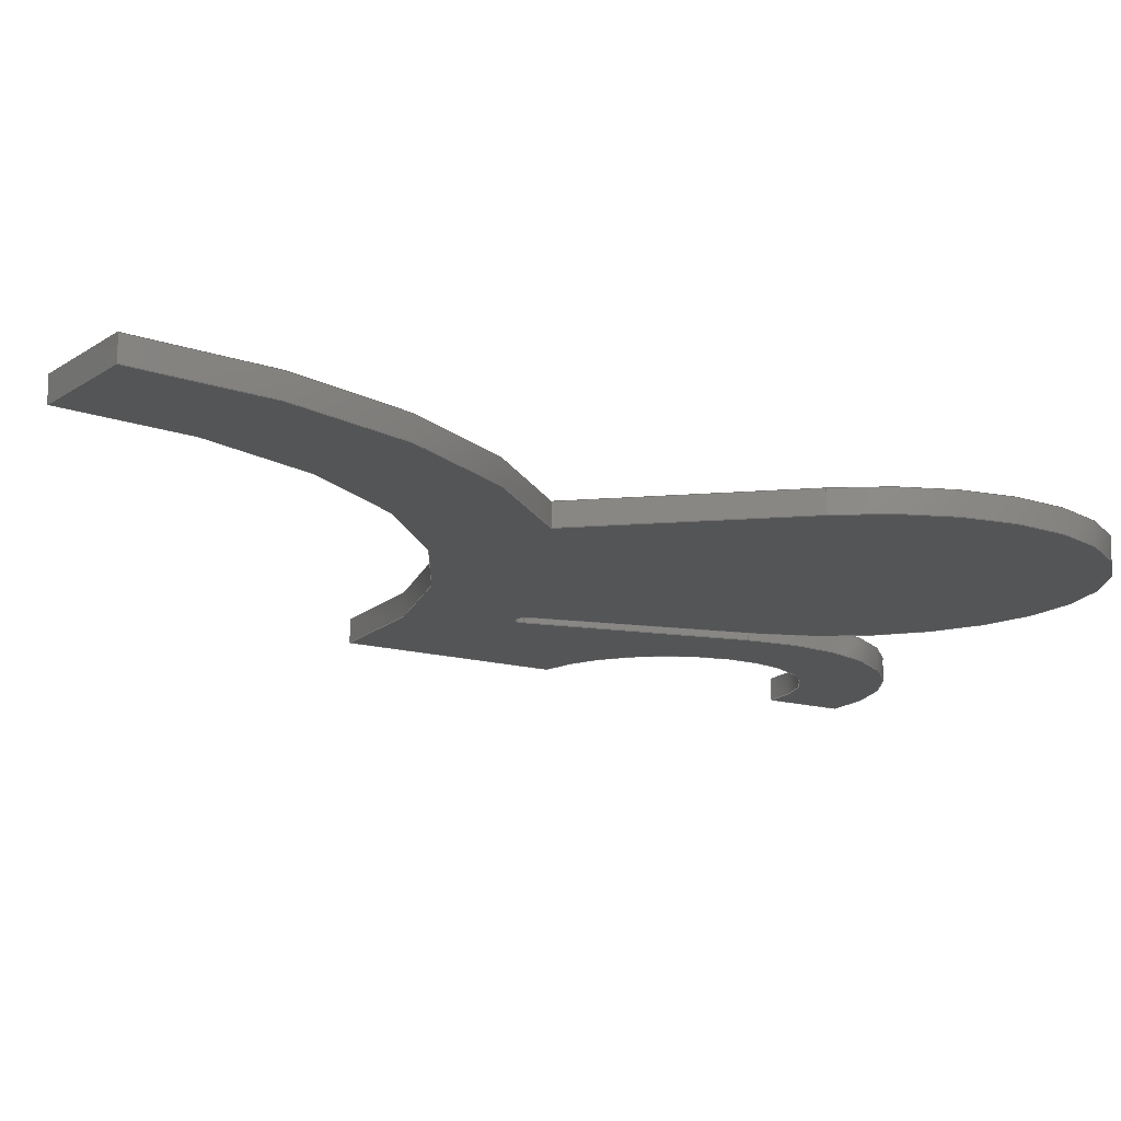
<metadata>
{"format":"step","ext":"step","renderer":"f3d","projection":"perspective","resolution":1024,"background":"white","views":[{"elev":-14.0,"azim":56.6,"up":"+Y"}]}
</metadata>
<code>
ISO-10303-21;
DATA;
#1=MECHANICAL_DESIGN_GEOMETRIC_PRESENTATION_REPRESENTATION('',(#4),#450);
#2=SHAPE_REPRESENTATION_RELATIONSHIP('SRR','None',#457,#3);
#3=ADVANCED_BREP_SHAPE_REPRESENTATION('',(#5),#449);
#4=STYLED_ITEM('',(#466),#5);
#5=MANIFOLD_SOLID_BREP('Body1',#254);
#6=PLANE('',#271);
#7=PLANE('',#275);
#8=PLANE('',#279);
#9=PLANE('',#283);
#10=PLANE('',#287);
#11=PLANE('',#291);
#12=PLANE('',#292);
#13=PLANE('',#293);
#14=FACE_OUTER_BOUND('',#28,.T.);
#15=FACE_OUTER_BOUND('',#29,.T.);
#16=FACE_OUTER_BOUND('',#30,.T.);
#17=FACE_OUTER_BOUND('',#31,.T.);
#18=FACE_OUTER_BOUND('',#32,.T.);
#19=FACE_OUTER_BOUND('',#33,.T.);
#20=FACE_OUTER_BOUND('',#34,.T.);
#21=FACE_OUTER_BOUND('',#35,.T.);
#22=FACE_OUTER_BOUND('',#36,.T.);
#23=FACE_OUTER_BOUND('',#37,.T.);
#24=FACE_OUTER_BOUND('',#38,.T.);
#25=FACE_OUTER_BOUND('',#39,.T.);
#26=FACE_OUTER_BOUND('',#40,.T.);
#27=FACE_OUTER_BOUND('',#41,.T.);
#28=EDGE_LOOP('',(#162,#163,#164,#165));
#29=EDGE_LOOP('',(#166,#167,#168,#169));
#30=EDGE_LOOP('',(#170,#171,#172,#173));
#31=EDGE_LOOP('',(#174,#175,#176,#177));
#32=EDGE_LOOP('',(#178,#179,#180,#181));
#33=EDGE_LOOP('',(#182,#183,#184,#185));
#34=EDGE_LOOP('',(#186,#187,#188,#189));
#35=EDGE_LOOP('',(#190,#191,#192,#193));
#36=EDGE_LOOP('',(#194,#195,#196,#197));
#37=EDGE_LOOP('',(#198,#199,#200,#201));
#38=EDGE_LOOP('',(#202,#203,#204,#205));
#39=EDGE_LOOP('',(#206,#207,#208,#209));
#40=EDGE_LOOP('',(#210,#211,#212,#213,#214,#215,#216,#217,#218,#219,#220,
#221));
#41=EDGE_LOOP('',(#222,#223,#224,#225,#226,#227,#228,#229,#230,#231,#232,
#233));
#42=LINE('',#378,#66);
#43=LINE('',#381,#67);
#44=LINE('',#384,#68);
#45=LINE('',#386,#69);
#46=LINE('',#387,#70);
#47=LINE('',#393,#71);
#48=LINE('',#396,#72);
#49=LINE('',#398,#73);
#50=LINE('',#399,#74);
#51=LINE('',#405,#75);
#52=LINE('',#408,#76);
#53=LINE('',#410,#77);
#54=LINE('',#411,#78);
#55=LINE('',#417,#79);
#56=LINE('',#420,#80);
#57=LINE('',#422,#81);
#58=LINE('',#423,#82);
#59=LINE('',#429,#83);
#60=LINE('',#432,#84);
#61=LINE('',#434,#85);
#62=LINE('',#435,#86);
#63=LINE('',#441,#87);
#64=LINE('',#443,#88);
#65=LINE('',#444,#89);
#66=VECTOR('',#300,1);
#67=VECTOR('',#303,1);
#68=VECTOR('',#306,1);
#69=VECTOR('',#307,1);
#70=VECTOR('',#308,1);
#71=VECTOR('',#315,1);
#72=VECTOR('',#318,1);
#73=VECTOR('',#319,1);
#74=VECTOR('',#320,1);
#75=VECTOR('',#327,1);
#76=VECTOR('',#330,1);
#77=VECTOR('',#331,1);
#78=VECTOR('',#332,1);
#79=VECTOR('',#339,1);
#80=VECTOR('',#342,1);
#81=VECTOR('',#343,1);
#82=VECTOR('',#344,1);
#83=VECTOR('',#351,1);
#84=VECTOR('',#354,1);
#85=VECTOR('',#355,1);
#86=VECTOR('',#356,1);
#87=VECTOR('',#363,1);
#88=VECTOR('',#366,1);
#89=VECTOR('',#367,1);
#90=CIRCLE('',#269,0.5);
#91=CIRCLE('',#270,0.5);
#92=CIRCLE('',#273,0.125);
#93=CIRCLE('',#274,0.125);
#94=CIRCLE('',#277,0.2);
#95=CIRCLE('',#278,0.2);
#96=CIRCLE('',#281,0.01006);
#97=CIRCLE('',#282,0.01006);
#98=CIRCLE('',#285,0.2);
#99=CIRCLE('',#286,0.2);
#100=CIRCLE('',#289,0.6);
#101=CIRCLE('',#290,0.6);
#102=VERTEX_POINT('',#374);
#103=VERTEX_POINT('',#375);
#104=VERTEX_POINT('',#377);
#105=VERTEX_POINT('',#379);
#106=VERTEX_POINT('',#383);
#107=VERTEX_POINT('',#385);
#108=VERTEX_POINT('',#389);
#109=VERTEX_POINT('',#391);
#110=VERTEX_POINT('',#395);
#111=VERTEX_POINT('',#397);
#112=VERTEX_POINT('',#401);
#113=VERTEX_POINT('',#403);
#114=VERTEX_POINT('',#407);
#115=VERTEX_POINT('',#409);
#116=VERTEX_POINT('',#413);
#117=VERTEX_POINT('',#415);
#118=VERTEX_POINT('',#419);
#119=VERTEX_POINT('',#421);
#120=VERTEX_POINT('',#425);
#121=VERTEX_POINT('',#427);
#122=VERTEX_POINT('',#431);
#123=VERTEX_POINT('',#433);
#124=VERTEX_POINT('',#437);
#125=VERTEX_POINT('',#439);
#126=EDGE_CURVE('',#102,#103,#90,.T.);
#127=EDGE_CURVE('',#102,#104,#42,.T.);
#128=EDGE_CURVE('',#105,#104,#91,.T.);
#129=EDGE_CURVE('',#103,#105,#43,.T.);
#130=EDGE_CURVE('',#106,#103,#44,.T.);
#131=EDGE_CURVE('',#107,#105,#45,.T.);
#132=EDGE_CURVE('',#106,#107,#46,.T.);
#133=EDGE_CURVE('',#106,#108,#92,.T.);
#134=EDGE_CURVE('',#109,#107,#93,.T.);
#135=EDGE_CURVE('',#108,#109,#47,.T.);
#136=EDGE_CURVE('',#110,#108,#48,.T.);
#137=EDGE_CURVE('',#111,#109,#49,.T.);
#138=EDGE_CURVE('',#110,#111,#50,.T.);
#139=EDGE_CURVE('',#112,#110,#94,.T.);
#140=EDGE_CURVE('',#113,#111,#95,.T.);
#141=EDGE_CURVE('',#112,#113,#51,.T.);
#142=EDGE_CURVE('',#114,#112,#52,.T.);
#143=EDGE_CURVE('',#115,#113,#53,.T.);
#144=EDGE_CURVE('',#114,#115,#54,.T.);
#145=EDGE_CURVE('',#114,#116,#96,.T.);
#146=EDGE_CURVE('',#117,#115,#97,.T.);
#147=EDGE_CURVE('',#116,#117,#55,.T.);
#148=EDGE_CURVE('',#116,#118,#56,.T.);
#149=EDGE_CURVE('',#119,#117,#57,.T.);
#150=EDGE_CURVE('',#118,#119,#58,.T.);
#151=EDGE_CURVE('',#120,#118,#98,.T.);
#152=EDGE_CURVE('',#121,#119,#99,.T.);
#153=EDGE_CURVE('',#120,#121,#59,.T.);
#154=EDGE_CURVE('',#122,#120,#60,.T.);
#155=EDGE_CURVE('',#123,#121,#61,.T.);
#156=EDGE_CURVE('',#122,#123,#62,.T.);
#157=EDGE_CURVE('',#124,#122,#100,.T.);
#158=EDGE_CURVE('',#125,#123,#101,.T.);
#159=EDGE_CURVE('',#124,#125,#63,.T.);
#160=EDGE_CURVE('',#102,#124,#64,.T.);
#161=EDGE_CURVE('',#104,#125,#65,.T.);
#162=ORIENTED_EDGE('',*,*,#126,.F.);
#163=ORIENTED_EDGE('',*,*,#127,.T.);
#164=ORIENTED_EDGE('',*,*,#128,.F.);
#165=ORIENTED_EDGE('',*,*,#129,.F.);
#166=ORIENTED_EDGE('',*,*,#130,.T.);
#167=ORIENTED_EDGE('',*,*,#129,.T.);
#168=ORIENTED_EDGE('',*,*,#131,.F.);
#169=ORIENTED_EDGE('',*,*,#132,.F.);
#170=ORIENTED_EDGE('',*,*,#133,.F.);
#171=ORIENTED_EDGE('',*,*,#132,.T.);
#172=ORIENTED_EDGE('',*,*,#134,.F.);
#173=ORIENTED_EDGE('',*,*,#135,.F.);
#174=ORIENTED_EDGE('',*,*,#136,.T.);
#175=ORIENTED_EDGE('',*,*,#135,.T.);
#176=ORIENTED_EDGE('',*,*,#137,.F.);
#177=ORIENTED_EDGE('',*,*,#138,.F.);
#178=ORIENTED_EDGE('',*,*,#139,.T.);
#179=ORIENTED_EDGE('',*,*,#138,.T.);
#180=ORIENTED_EDGE('',*,*,#140,.F.);
#181=ORIENTED_EDGE('',*,*,#141,.F.);
#182=ORIENTED_EDGE('',*,*,#142,.T.);
#183=ORIENTED_EDGE('',*,*,#141,.T.);
#184=ORIENTED_EDGE('',*,*,#143,.F.);
#185=ORIENTED_EDGE('',*,*,#144,.F.);
#186=ORIENTED_EDGE('',*,*,#145,.F.);
#187=ORIENTED_EDGE('',*,*,#144,.T.);
#188=ORIENTED_EDGE('',*,*,#146,.F.);
#189=ORIENTED_EDGE('',*,*,#147,.F.);
#190=ORIENTED_EDGE('',*,*,#148,.F.);
#191=ORIENTED_EDGE('',*,*,#147,.T.);
#192=ORIENTED_EDGE('',*,*,#149,.F.);
#193=ORIENTED_EDGE('',*,*,#150,.F.);
#194=ORIENTED_EDGE('',*,*,#151,.T.);
#195=ORIENTED_EDGE('',*,*,#150,.T.);
#196=ORIENTED_EDGE('',*,*,#152,.F.);
#197=ORIENTED_EDGE('',*,*,#153,.F.);
#198=ORIENTED_EDGE('',*,*,#154,.T.);
#199=ORIENTED_EDGE('',*,*,#153,.T.);
#200=ORIENTED_EDGE('',*,*,#155,.F.);
#201=ORIENTED_EDGE('',*,*,#156,.F.);
#202=ORIENTED_EDGE('',*,*,#157,.T.);
#203=ORIENTED_EDGE('',*,*,#156,.T.);
#204=ORIENTED_EDGE('',*,*,#158,.F.);
#205=ORIENTED_EDGE('',*,*,#159,.F.);
#206=ORIENTED_EDGE('',*,*,#160,.T.);
#207=ORIENTED_EDGE('',*,*,#159,.T.);
#208=ORIENTED_EDGE('',*,*,#161,.F.);
#209=ORIENTED_EDGE('',*,*,#127,.F.);
#210=ORIENTED_EDGE('',*,*,#161,.T.);
#211=ORIENTED_EDGE('',*,*,#158,.T.);
#212=ORIENTED_EDGE('',*,*,#155,.T.);
#213=ORIENTED_EDGE('',*,*,#152,.T.);
#214=ORIENTED_EDGE('',*,*,#149,.T.);
#215=ORIENTED_EDGE('',*,*,#146,.T.);
#216=ORIENTED_EDGE('',*,*,#143,.T.);
#217=ORIENTED_EDGE('',*,*,#140,.T.);
#218=ORIENTED_EDGE('',*,*,#137,.T.);
#219=ORIENTED_EDGE('',*,*,#134,.T.);
#220=ORIENTED_EDGE('',*,*,#131,.T.);
#221=ORIENTED_EDGE('',*,*,#128,.T.);
#222=ORIENTED_EDGE('',*,*,#160,.F.);
#223=ORIENTED_EDGE('',*,*,#126,.T.);
#224=ORIENTED_EDGE('',*,*,#130,.F.);
#225=ORIENTED_EDGE('',*,*,#133,.T.);
#226=ORIENTED_EDGE('',*,*,#136,.F.);
#227=ORIENTED_EDGE('',*,*,#139,.F.);
#228=ORIENTED_EDGE('',*,*,#142,.F.);
#229=ORIENTED_EDGE('',*,*,#145,.T.);
#230=ORIENTED_EDGE('',*,*,#148,.T.);
#231=ORIENTED_EDGE('',*,*,#151,.F.);
#232=ORIENTED_EDGE('',*,*,#154,.F.);
#233=ORIENTED_EDGE('',*,*,#157,.F.);
#234=CYLINDRICAL_SURFACE('',#268,0.5);
#235=CYLINDRICAL_SURFACE('',#272,0.125);
#236=CYLINDRICAL_SURFACE('',#276,0.2);
#237=CYLINDRICAL_SURFACE('',#280,0.01006);
#238=CYLINDRICAL_SURFACE('',#284,0.2);
#239=CYLINDRICAL_SURFACE('',#288,0.6);
#240=ADVANCED_FACE('',(#14),#234,.F.);
#241=ADVANCED_FACE('',(#15),#6,.T.);
#242=ADVANCED_FACE('',(#16),#235,.F.);
#243=ADVANCED_FACE('',(#17),#7,.T.);
#244=ADVANCED_FACE('',(#18),#236,.T.);
#245=ADVANCED_FACE('',(#19),#8,.T.);
#246=ADVANCED_FACE('',(#20),#237,.F.);
#247=ADVANCED_FACE('',(#21),#9,.T.);
#248=ADVANCED_FACE('',(#22),#238,.T.);
#249=ADVANCED_FACE('',(#23),#10,.T.);
#250=ADVANCED_FACE('',(#24),#239,.T.);
#251=ADVANCED_FACE('',(#25),#11,.T.);
#252=ADVANCED_FACE('',(#26),#12,.T.);
#253=ADVANCED_FACE('',(#27),#13,.F.);
#254=CLOSED_SHELL('',(#240,#241,#242,#243,#244,#245,#246,#247,#248,#249,
#250,#251,#252,#253));
#255=DERIVED_UNIT_ELEMENT(#257,1);
#256=DERIVED_UNIT_ELEMENT(#452,3);
#257=(
MASS_UNIT()
NAMED_UNIT(*)
SI_UNIT(.KILO.,.GRAM.)
);
#258=DERIVED_UNIT((#255,#256));
#259=MEASURE_REPRESENTATION_ITEM('density measure',
POSITIVE_RATIO_MEASURE(4510),#258);
#260=PROPERTY_DEFINITION_REPRESENTATION(#265,#262);
#261=PROPERTY_DEFINITION_REPRESENTATION(#266,#263);
#262=REPRESENTATION('material name',(#264),#449);
#263=REPRESENTATION('density',(#259),#449);
#264=DESCRIPTIVE_REPRESENTATION_ITEM('Titanium','Titanium');
#265=PROPERTY_DEFINITION('material property','material name',#459);
#266=PROPERTY_DEFINITION('material property','density of part',#459);
#267=AXIS2_PLACEMENT_3D('placement',#372,#294,#295);
#268=AXIS2_PLACEMENT_3D('',#373,#296,#297);
#269=AXIS2_PLACEMENT_3D('',#376,#298,#299);
#270=AXIS2_PLACEMENT_3D('',#380,#301,#302);
#271=AXIS2_PLACEMENT_3D('',#382,#304,#305);
#272=AXIS2_PLACEMENT_3D('',#388,#309,#310);
#273=AXIS2_PLACEMENT_3D('',#390,#311,#312);
#274=AXIS2_PLACEMENT_3D('',#392,#313,#314);
#275=AXIS2_PLACEMENT_3D('',#394,#316,#317);
#276=AXIS2_PLACEMENT_3D('',#400,#321,#322);
#277=AXIS2_PLACEMENT_3D('',#402,#323,#324);
#278=AXIS2_PLACEMENT_3D('',#404,#325,#326);
#279=AXIS2_PLACEMENT_3D('',#406,#328,#329);
#280=AXIS2_PLACEMENT_3D('',#412,#333,#334);
#281=AXIS2_PLACEMENT_3D('',#414,#335,#336);
#282=AXIS2_PLACEMENT_3D('',#416,#337,#338);
#283=AXIS2_PLACEMENT_3D('',#418,#340,#341);
#284=AXIS2_PLACEMENT_3D('',#424,#345,#346);
#285=AXIS2_PLACEMENT_3D('',#426,#347,#348);
#286=AXIS2_PLACEMENT_3D('',#428,#349,#350);
#287=AXIS2_PLACEMENT_3D('',#430,#352,#353);
#288=AXIS2_PLACEMENT_3D('',#436,#357,#358);
#289=AXIS2_PLACEMENT_3D('',#438,#359,#360);
#290=AXIS2_PLACEMENT_3D('',#440,#361,#362);
#291=AXIS2_PLACEMENT_3D('',#442,#364,#365);
#292=AXIS2_PLACEMENT_3D('',#445,#368,#369);
#293=AXIS2_PLACEMENT_3D('',#446,#370,#371);
#294=DIRECTION('axis',(0,0,1));
#295=DIRECTION('refdir',(1,0,0));
#296=DIRECTION('center_axis',(0,1,0));
#297=DIRECTION('ref_axis',(1,0,-2.429e-16));
#298=DIRECTION('center_axis',(0,1,0));
#299=DIRECTION('ref_axis',(1,0,-2.429e-16));
#300=DIRECTION('',(0,1,0));
#301=DIRECTION('center_axis',(0,-1,0));
#302=DIRECTION('ref_axis',(1,0,-2.429e-16));
#303=DIRECTION('',(0,1,0));
#304=DIRECTION('center_axis',(-1,0,-1.214e-16));
#305=DIRECTION('ref_axis',(-1.214e-16,0,1));
#306=DIRECTION('',(-1.214e-16,0,1));
#307=DIRECTION('',(-1.214e-16,0,1));
#308=DIRECTION('',(0,1,0));
#309=DIRECTION('center_axis',(0,1,0));
#310=DIRECTION('ref_axis',(0,0,1));
#311=DIRECTION('center_axis',(0,1,0));
#312=DIRECTION('ref_axis',(0,0,1));
#313=DIRECTION('center_axis',(0,-1,0));
#314=DIRECTION('ref_axis',(0,0,1));
#315=DIRECTION('',(0,1,0));
#316=DIRECTION('center_axis',(-1,0,-1.214e-16));
#317=DIRECTION('ref_axis',(-1.214e-16,0,1));
#318=DIRECTION('',(-1.214e-16,0,1));
#319=DIRECTION('',(-1.214e-16,0,1));
#320=DIRECTION('',(0,1,0));
#321=DIRECTION('center_axis',(0,1,0));
#322=DIRECTION('ref_axis',(0.9703,0,0.2419));
#323=DIRECTION('center_axis',(0,1,0));
#324=DIRECTION('ref_axis',(0.9703,0,0.2419));
#325=DIRECTION('center_axis',(0,1,0));
#326=DIRECTION('ref_axis',(0.9703,0,0.2419));
#327=DIRECTION('',(0,1,0));
#328=DIRECTION('center_axis',(0.9703,0,0.2419));
#329=DIRECTION('ref_axis',(0.2419,0,-0.9703));
#330=DIRECTION('',(0.2419,0,-0.9703));
#331=DIRECTION('',(0.2419,0,-0.9703));
#332=DIRECTION('',(0,1,0));
#333=DIRECTION('center_axis',(0,1,0));
#334=DIRECTION('ref_axis',(-0.9703,0,-0.2419));
#335=DIRECTION('center_axis',(0,1,0));
#336=DIRECTION('ref_axis',(-0.9703,0,-0.2419));
#337=DIRECTION('center_axis',(0,-1,0));
#338=DIRECTION('ref_axis',(-0.9703,0,-0.2419));
#339=DIRECTION('',(0,1,0));
#340=DIRECTION('center_axis',(-0.9613,0,-0.2756));
#341=DIRECTION('ref_axis',(-0.2756,0,0.9613));
#342=DIRECTION('',(0.2756,0,-0.9613));
#343=DIRECTION('',(-0.2756,0,0.9613));
#344=DIRECTION('',(0,1,0));
#345=DIRECTION('center_axis',(0,1,0));
#346=DIRECTION('ref_axis',(0.5002,0,-0.8659));
#347=DIRECTION('center_axis',(0,1,0));
#348=DIRECTION('ref_axis',(0.719,0,0.695));
#349=DIRECTION('center_axis',(0,1,0));
#350=DIRECTION('ref_axis',(0.719,0,0.695));
#351=DIRECTION('',(0,1,0));
#352=DIRECTION('center_axis',(0.719,0,0.695));
#353=DIRECTION('ref_axis',(0.695,0,-0.719));
#354=DIRECTION('',(0.695,0,-0.719));
#355=DIRECTION('',(0.695,0,-0.719));
#356=DIRECTION('',(0,1,0));
#357=DIRECTION('center_axis',(0,1,0));
#358=DIRECTION('ref_axis',(1,0,-2.429e-16));
#359=DIRECTION('center_axis',(0,1,0));
#360=DIRECTION('ref_axis',(1,0,-2.429e-16));
#361=DIRECTION('center_axis',(0,1,0));
#362=DIRECTION('ref_axis',(1,0,-2.429e-16));
#363=DIRECTION('',(0,1,0));
#364=DIRECTION('center_axis',(2.429e-16,0,1));
#365=DIRECTION('ref_axis',(1,0,-2.429e-16));
#366=DIRECTION('',(1,0,-2.429e-16));
#367=DIRECTION('',(1,0,-2.429e-16));
#368=DIRECTION('center_axis',(0,1,0));
#369=DIRECTION('ref_axis',(1,0,0));
#370=DIRECTION('center_axis',(0,1,0));
#371=DIRECTION('ref_axis',(1,0,0));
#372=CARTESIAN_POINT('',(0,0,0));
#373=CARTESIAN_POINT('Origin',(0,0,0));
#374=CARTESIAN_POINT('',(0.5,0,-1.214e-16));
#375=CARTESIAN_POINT('',(2.021e-17,0,-0.5));
#376=CARTESIAN_POINT('Origin',(0,0,0));
#377=CARTESIAN_POINT('',(0.5,0.02,-1.214e-16));
#378=CARTESIAN_POINT('',(0.5,0,-1.214e-16));
#379=CARTESIAN_POINT('',(0,0.02,-0.5));
#380=CARTESIAN_POINT('Origin',(0,0.02,0));
#381=CARTESIAN_POINT('',(2.021e-17,0,-0.5));
#382=CARTESIAN_POINT('Origin',(2.429e-17,0,-0.7));
#383=CARTESIAN_POINT('',(0,0,-0.7));
#384=CARTESIAN_POINT('',(6.375e-17,0,-1.025));
#385=CARTESIAN_POINT('',(0,0.02,-0.7));
#386=CARTESIAN_POINT('',(6.375e-17,0.02,-1.025));
#387=CARTESIAN_POINT('',(0,0,-0.7));
#388=CARTESIAN_POINT('Origin',(0,0,-0.825));
#389=CARTESIAN_POINT('',(1.531e-17,0,-0.95));
#390=CARTESIAN_POINT('Origin',(0,0,-0.825));
#391=CARTESIAN_POINT('',(0,0.02,-0.95));
#392=CARTESIAN_POINT('Origin',(0,0.02,-0.825));
#393=CARTESIAN_POINT('',(1.531e-17,0,-0.95));
#394=CARTESIAN_POINT('Origin',(6.375e-17,0,-1.025));
#395=CARTESIAN_POINT('',(2.776e-17,0,-1.025));
#396=CARTESIAN_POINT('',(6.375e-17,0,-1.025));
#397=CARTESIAN_POINT('',(0,0.02,-1.025));
#398=CARTESIAN_POINT('',(6.375e-17,0.02,-1.025));
#399=CARTESIAN_POINT('',(2.776e-17,0,-1.025));
#400=CARTESIAN_POINT('Origin',(0,0,-0.825));
#401=CARTESIAN_POINT('',(0.1941,0,-0.7766));
#402=CARTESIAN_POINT('Origin',(0,0,-0.825));
#403=CARTESIAN_POINT('',(0.1941,0.02,-0.7766));
#404=CARTESIAN_POINT('Origin',(0,0.02,-0.825));
#405=CARTESIAN_POINT('',(0.1941,0,-0.7766));
#406=CARTESIAN_POINT('Origin',(0.1455,0,-0.582));
#407=CARTESIAN_POINT('',(0.1455,0,-0.582));
#408=CARTESIAN_POINT('',(0.1455,0,-0.582));
#409=CARTESIAN_POINT('',(0.1455,0.02,-0.582));
#410=CARTESIAN_POINT('',(0.1455,0.02,-0.582));
#411=CARTESIAN_POINT('',(0.1455,0,-0.582));
#412=CARTESIAN_POINT('Origin',(0.1553,0,-0.5796));
#413=CARTESIAN_POINT('',(0.165,0,-0.5768));
#414=CARTESIAN_POINT('Origin',(0.1553,0,-0.5796));
#415=CARTESIAN_POINT('',(0.165,0.02,-0.5768));
#416=CARTESIAN_POINT('Origin',(0.1553,0.02,-0.5796));
#417=CARTESIAN_POINT('',(0.165,0,-0.5768));
#418=CARTESIAN_POINT('Origin',(0.2202,0,-0.7696));
#419=CARTESIAN_POINT('',(0.2202,0,-0.7696));
#420=CARTESIAN_POINT('',(0.165,0,-0.5768));
#421=CARTESIAN_POINT('',(0.2202,0.02,-0.7696));
#422=CARTESIAN_POINT('',(0.165,0.02,-0.5768));
#423=CARTESIAN_POINT('',(0.2202,0,-0.7696));
#424=CARTESIAN_POINT('Origin',(0.4125,0,-0.7145));
#425=CARTESIAN_POINT('',(0.5563,0,-0.5755));
#426=CARTESIAN_POINT('Origin',(0.4125,0,-0.7145));
#427=CARTESIAN_POINT('',(0.5563,0.02,-0.5755));
#428=CARTESIAN_POINT('Origin',(0.4125,0.02,-0.7145));
#429=CARTESIAN_POINT('',(0.5563,0,-0.5755));
#430=CARTESIAN_POINT('Origin',(0.417,0,-0.4314));
#431=CARTESIAN_POINT('',(0.417,0,-0.4314));
#432=CARTESIAN_POINT('',(0.417,0,-0.4314));
#433=CARTESIAN_POINT('',(0.417,0.02,-0.4314));
#434=CARTESIAN_POINT('',(0.417,0.02,-0.4314));
#435=CARTESIAN_POINT('',(0.417,0,-0.4314));
#436=CARTESIAN_POINT('Origin',(0,0,0));
#437=CARTESIAN_POINT('',(0.6,0,-1.457e-16));
#438=CARTESIAN_POINT('Origin',(0,0,0));
#439=CARTESIAN_POINT('',(0.6,0.02,-1.457e-16));
#440=CARTESIAN_POINT('Origin',(0,0.02,0));
#441=CARTESIAN_POINT('',(0.6,0,-1.457e-16));
#442=CARTESIAN_POINT('Origin',(0.5,0,-1.214e-16));
#443=CARTESIAN_POINT('',(0.5,0,-1.214e-16));
#444=CARTESIAN_POINT('',(0.5,0.02,-1.214e-16));
#445=CARTESIAN_POINT('Origin',(0.3063,0.02,-0.5125));
#446=CARTESIAN_POINT('Origin',(0.3063,0,-0.5125));
#447=UNCERTAINTY_MEASURE_WITH_UNIT(LENGTH_MEASURE(0.001),#451,
'DISTANCE_ACCURACY_VALUE',
'Maximum model space distance between geometric entities at asserted c
onnectivities');
#448=UNCERTAINTY_MEASURE_WITH_UNIT(LENGTH_MEASURE(0.001),#451,
'DISTANCE_ACCURACY_VALUE',
'Maximum model space distance between geometric entities at asserted c
onnectivities');
#449=(
GEOMETRIC_REPRESENTATION_CONTEXT(3)
GLOBAL_UNCERTAINTY_ASSIGNED_CONTEXT((#447))
GLOBAL_UNIT_ASSIGNED_CONTEXT((#451,#453,#454))
REPRESENTATION_CONTEXT('','3D')
);
#450=(
GEOMETRIC_REPRESENTATION_CONTEXT(3)
GLOBAL_UNCERTAINTY_ASSIGNED_CONTEXT((#448))
GLOBAL_UNIT_ASSIGNED_CONTEXT((#451,#453,#454))
REPRESENTATION_CONTEXT('','3D')
);
#451=(
LENGTH_UNIT()
NAMED_UNIT(*)
SI_UNIT(.CENTI.,.METRE.)
);
#452=(
LENGTH_UNIT()
NAMED_UNIT(*)
SI_UNIT($,.METRE.)
);
#453=(
NAMED_UNIT(*)
PLANE_ANGLE_UNIT()
SI_UNIT($,.RADIAN.)
);
#454=(
NAMED_UNIT(*)
SI_UNIT($,.STERADIAN.)
SOLID_ANGLE_UNIT()
);
#455=SHAPE_DEFINITION_REPRESENTATION(#456,#457);
#456=PRODUCT_DEFINITION_SHAPE('',$,#459);
#457=SHAPE_REPRESENTATION('',(#267),#449);
#458=PRODUCT_DEFINITION_CONTEXT('part definition',#463,'design');
#459=PRODUCT_DEFINITION('Shim_Druck','Shim_Druck v0',#460,#458);
#460=PRODUCT_DEFINITION_FORMATION('',$,#465);
#461=PRODUCT_RELATED_PRODUCT_CATEGORY('Shim_Druck v0','Shim_Druck v0',(#465));
#462=APPLICATION_PROTOCOL_DEFINITION('international standard',
'automotive_design',2009,#463);
#463=APPLICATION_CONTEXT(
'Core Data for Automotive Mechanical Design Process');
#464=PRODUCT_CONTEXT('part definition',#463,'mechanical');
#465=PRODUCT('Shim_Druck','Shim_Druck v0',$,(#464));
#466=PRESENTATION_STYLE_ASSIGNMENT((#467));
#467=SURFACE_STYLE_USAGE(.BOTH.,#468);
#468=SURFACE_SIDE_STYLE('',(#469));
#469=SURFACE_STYLE_FILL_AREA(#470);
#470=FILL_AREA_STYLE('Titanium - Polished',(#471));
#471=FILL_AREA_STYLE_COLOUR('Titanium - Polished',#472);
#472=COLOUR_RGB('Titanium - Polished',0.749,0.7294,
0.702);
ENDSEC;
END-ISO-10303-21;

</code>
